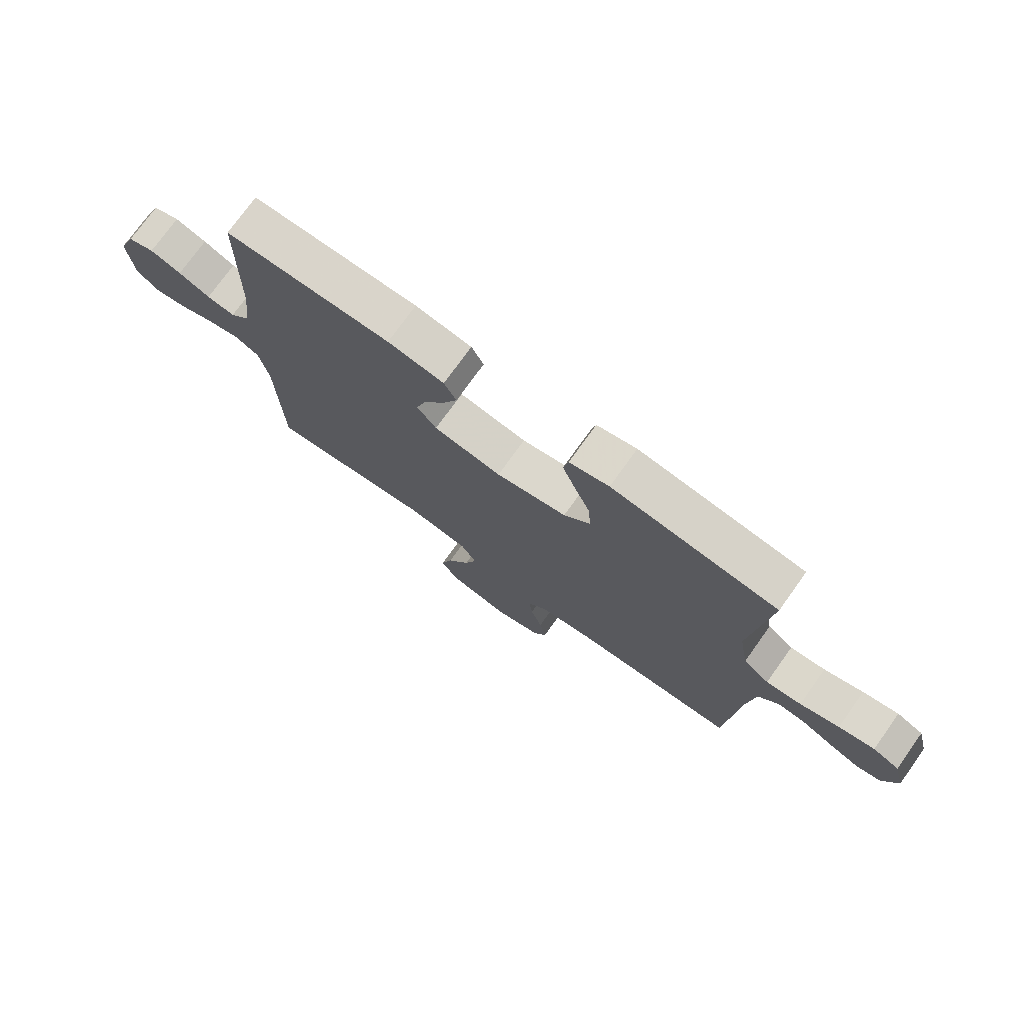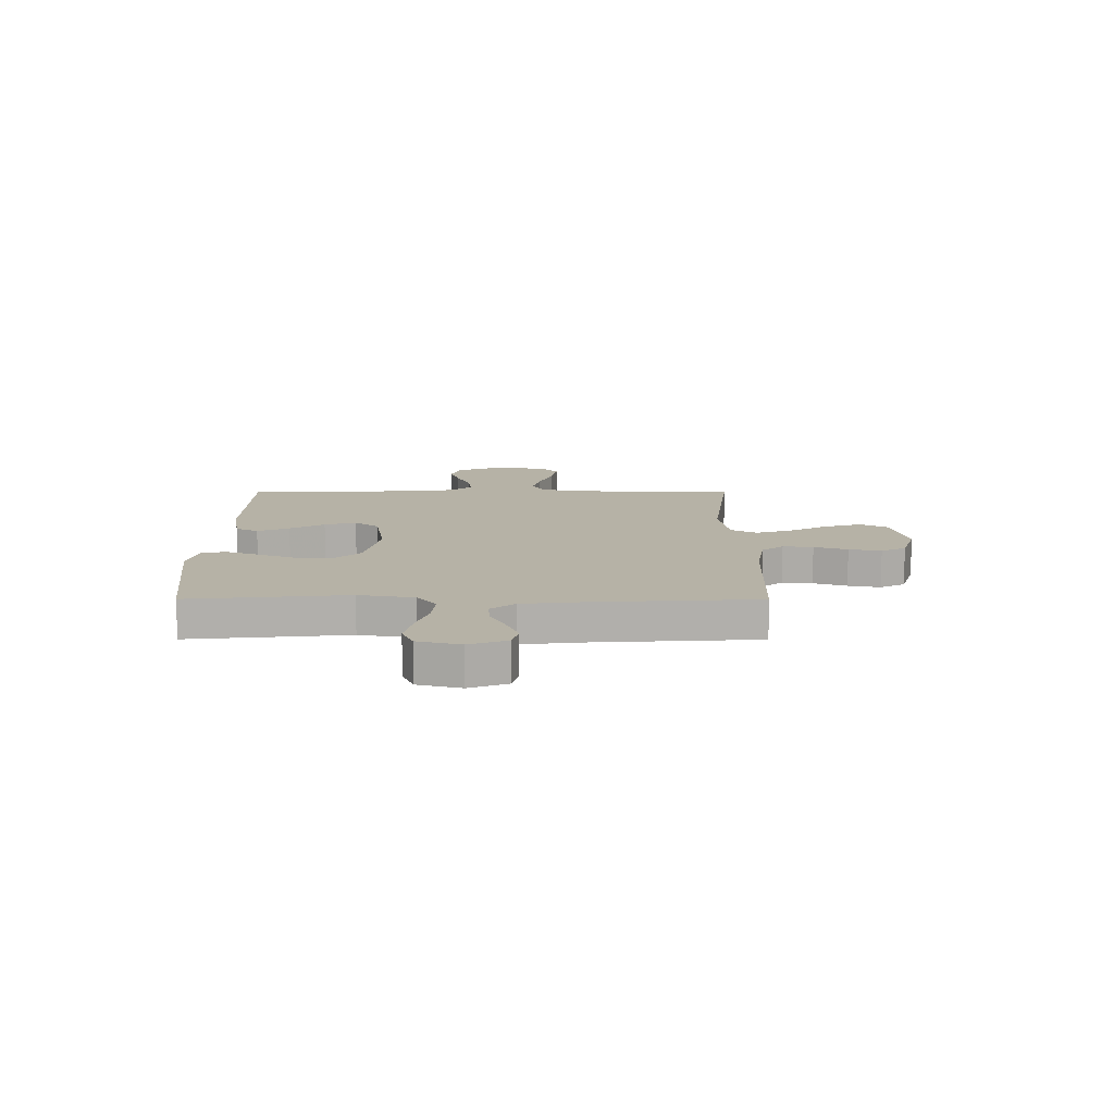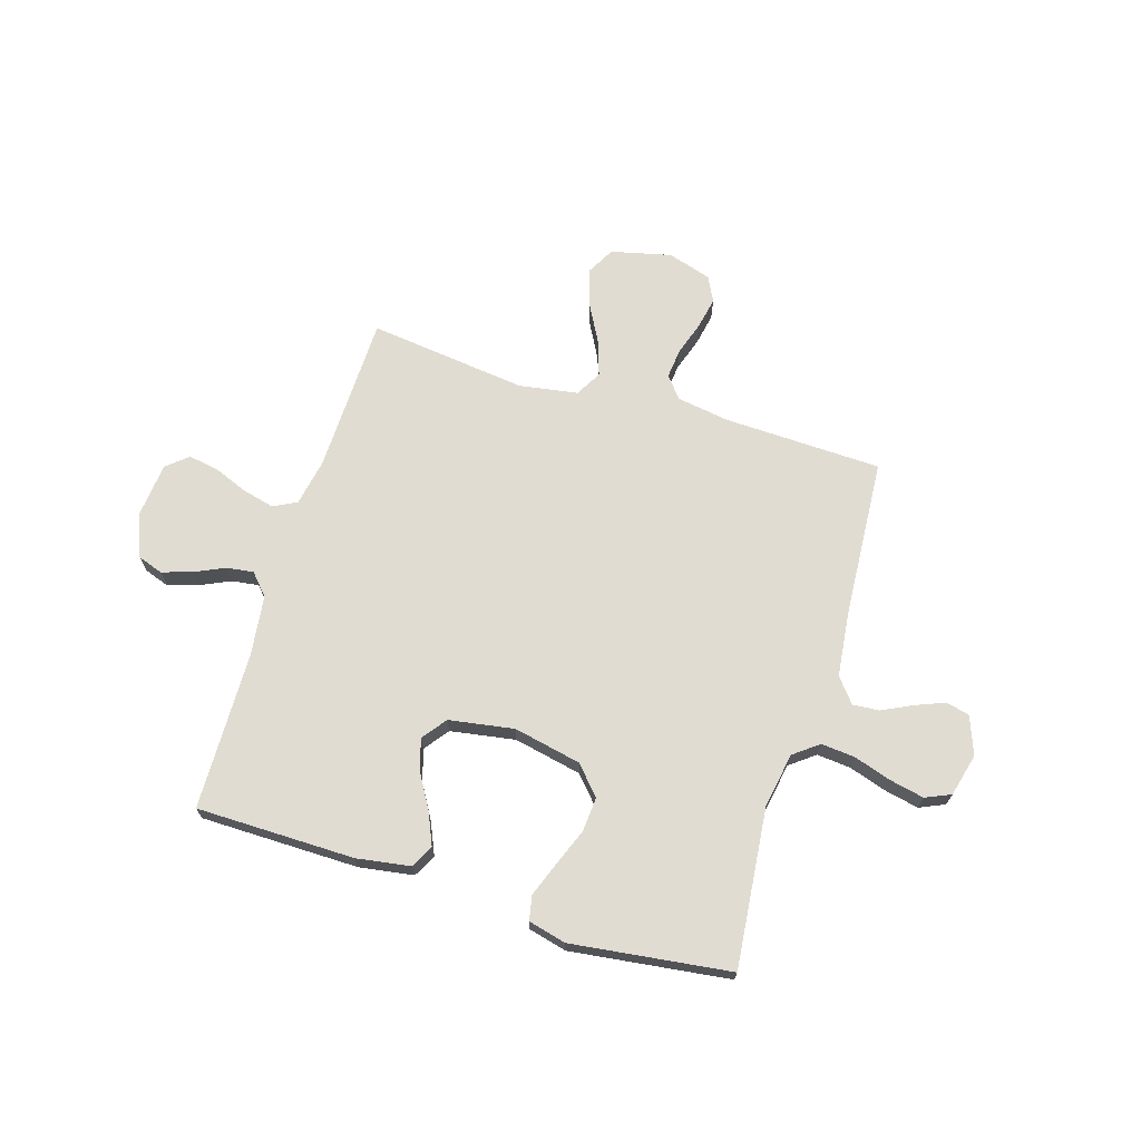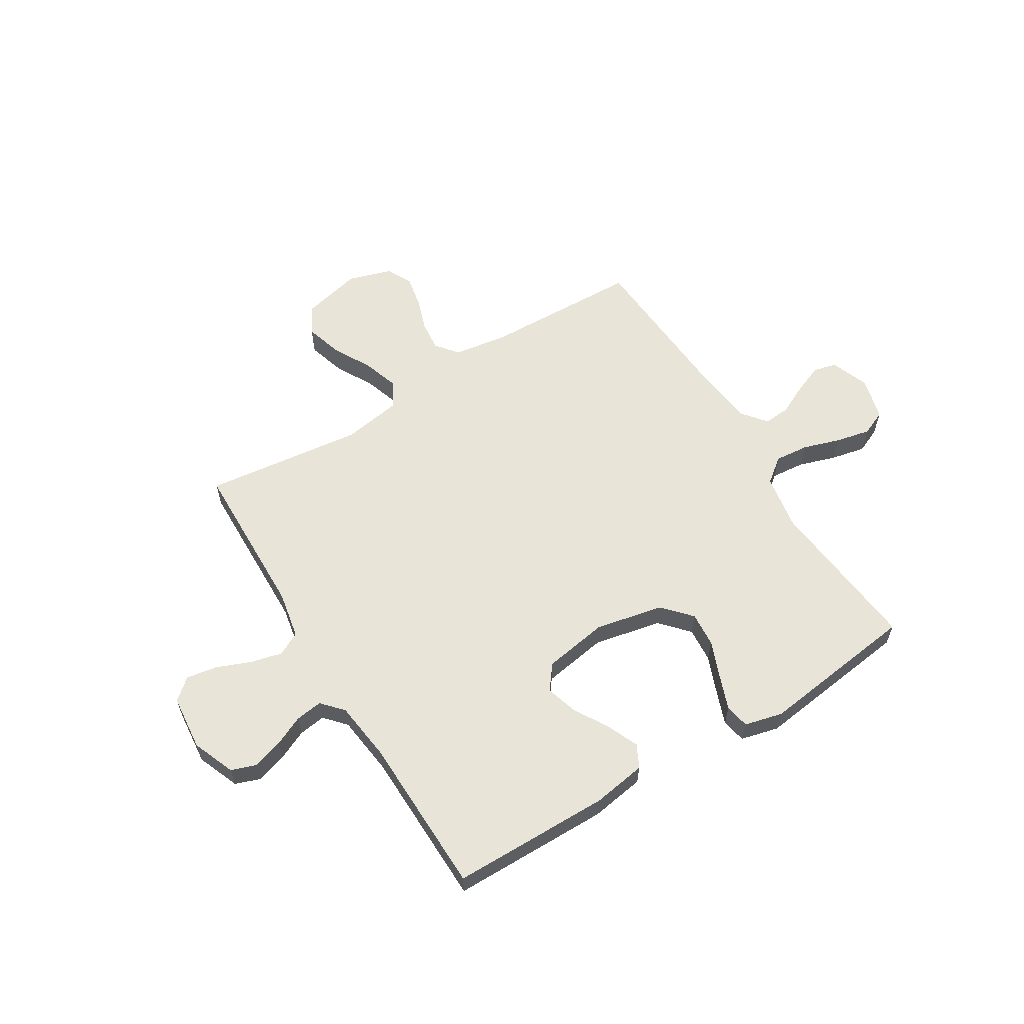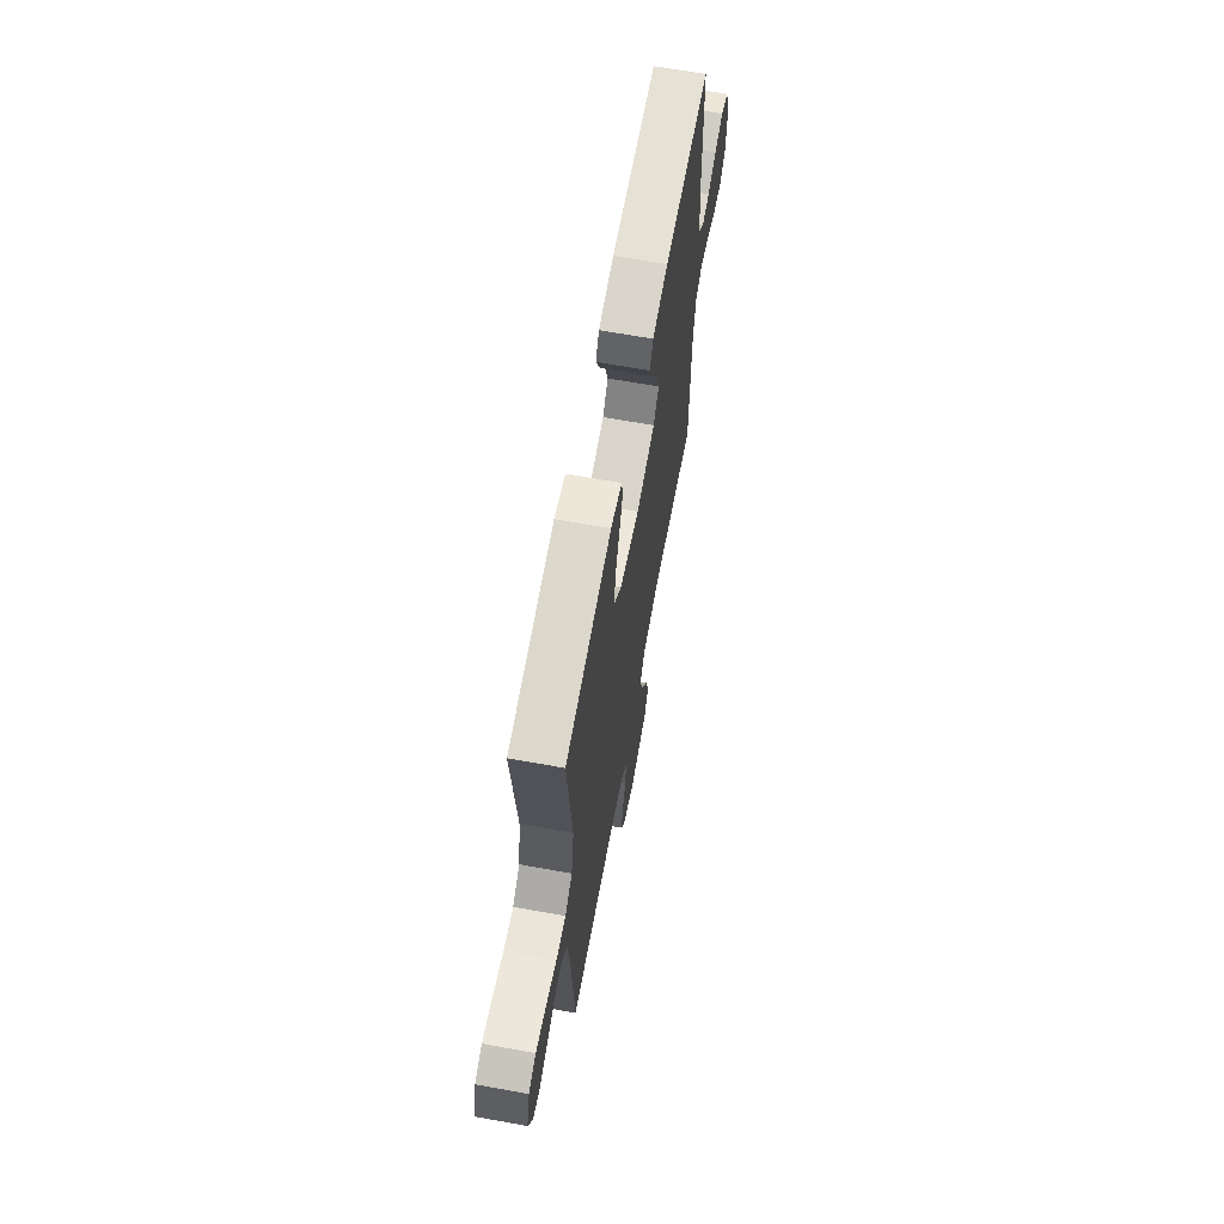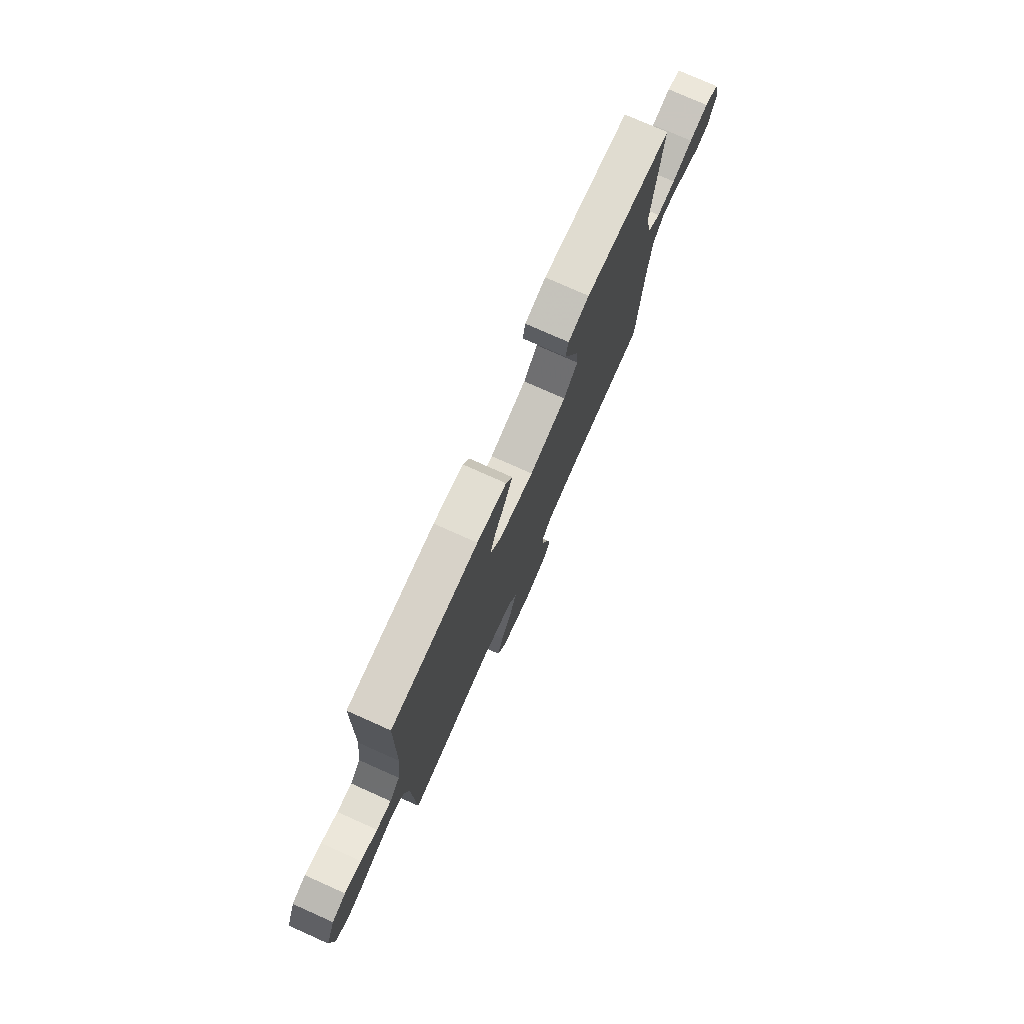
<metadata>
{"format":"obj","ext":"obj","renderer":"f3d","projection":"perspective","resolution":1024,"background":"white","views":[{"elev":75.0,"azim":35.6,"up":"+Z"},{"elev":12.2,"azim":90.1,"up":"+Y"},{"elev":69.1,"azim":17.0,"up":"+Y"},{"elev":60.0,"azim":-31.6,"up":"+Y"},{"elev":65.3,"azim":100.3,"up":"+Z"},{"elev":76.7,"azim":-65.9,"up":"+Z"}]}
</metadata>
<code>
v -0.5 0.07 0.5
v -0.2 0.07 0.503
v -0.098 0.07 0.487
v -0.076 0.07 0.444
v -0.102 0.07 0.384
v -0.14 0.07 0.319
v -0.158 0.07 0.259
v -0.123 0.07 0.213
v 0 0.07 0.193
v 0.128 0.07 0.22
v 0.176 0.07 0.273
v 0.171 0.07 0.339
v 0.143 0.07 0.41
v 0.119 0.07 0.474
v 0.128 0.07 0.52
v 0.2 0.07 0.538
v 0.5 0.07 0.5
v 0.47 0.07 0.2
v 0.488 0.07 0.095
v 0.535 0.07 0.059
v 0.599 0.07 0.065
v 0.67 0.07 0.088
v 0.735 0.07 0.102
v 0.783 0.07 0.081
v 0.804 0.07 0
v 0.777 0.07 -0.072
v 0.733 0.07 -0.083
v 0.678 0.07 -0.061
v 0.62 0.07 -0.033
v 0.57 0.07 -0.029
v 0.533 0.07 -0.075
v 0.519 0.07 -0.2
v 0.5 0.07 -0.5
v 0.2 0.07 -0.51
v 0.101 0.07 -0.526
v 0.068 0.07 -0.567
v 0.074 0.07 -0.624
v 0.095 0.07 -0.687
v 0.107 0.07 -0.748
v 0.083 0.07 -0.795
v 0 0.07 -0.821
v -0.114 0.07 -0.794
v -0.143 0.07 -0.741
v -0.122 0.07 -0.671
v -0.082 0.07 -0.597
v -0.06 0.07 -0.53
v -0.088 0.07 -0.481
v -0.2 0.07 -0.463
v -0.5 0.07 -0.5
v -0.507 0.07 -0.2
v -0.524 0.07 -0.111
v -0.568 0.07 -0.088
v -0.628 0.07 -0.103
v -0.693 0.07 -0.129
v -0.751 0.07 -0.139
v -0.791 0.07 -0.105
v -0.801 0.07 0
v -0.769 0.07 0.08
v -0.721 0.07 0.097
v -0.664 0.07 0.079
v -0.607 0.07 0.053
v -0.556 0.07 0.046
v -0.52 0.07 0.086
v -0.506 0.07 0.2
v -0.5 0 0.5
v -0.2 0 0.503
v -0.098 0 0.487
v -0.076 0 0.444
v -0.102 0 0.384
v -0.14 0 0.319
v -0.158 0 0.259
v -0.123 0 0.213
v 0 0 0.193
v 0.128 0 0.22
v 0.176 0 0.273
v 0.171 0 0.339
v 0.143 0 0.41
v 0.119 0 0.474
v 0.128 0 0.52
v 0.2 0 0.538
v 0.5 0 0.5
v 0.47 0 0.2
v 0.488 0 0.095
v 0.535 0 0.059
v 0.599 0 0.065
v 0.67 0 0.088
v 0.735 0 0.102
v 0.783 0 0.081
v 0.804 0 0
v 0.777 0 -0.072
v 0.733 0 -0.083
v 0.678 0 -0.061
v 0.62 0 -0.033
v 0.57 0 -0.029
v 0.533 0 -0.075
v 0.519 0 -0.2
v 0.5 0 -0.5
v 0.2 0 -0.51
v 0.101 0 -0.526
v 0.068 0 -0.567
v 0.074 0 -0.624
v 0.095 0 -0.687
v 0.107 0 -0.748
v 0.083 0 -0.795
v 0 0 -0.821
v -0.114 0 -0.794
v -0.143 0 -0.741
v -0.122 0 -0.671
v -0.082 0 -0.597
v -0.06 0 -0.53
v -0.088 0 -0.481
v -0.2 0 -0.463
v -0.5 0 -0.5
v -0.507 0 -0.2
v -0.524 0 -0.111
v -0.568 0 -0.088
v -0.628 0 -0.103
v -0.693 0 -0.129
v -0.751 0 -0.139
v -0.791 0 -0.105
v -0.801 0 0
v -0.769 0 0.08
v -0.721 0 0.097
v -0.664 0 0.079
v -0.607 0 0.053
v -0.556 0 0.046
v -0.52 0 0.086
v -0.506 0 0.2
f 59 60 61
f 58 59 61
f 57 58 61
f 56 57 61
f 55 56 61
f 54 55 61
f 53 54 61
f 52 53 61 62
f 51 52 62 63
f 48 49 50
f 51 63 64
f 50 51 64
f 48 50 64
f 47 48 64
f 43 44 45
f 42 43 45
f 41 42 45
f 40 41 45
f 39 40 45
f 38 39 45
f 37 38 45
f 36 37 45 46
f 35 36 46 47
f 32 33 34
f 35 47 64
f 34 35 64
f 32 34 64
f 31 32 64
f 27 28 29
f 26 27 29
f 25 26 29
f 24 25 29
f 23 24 29
f 22 23 29
f 21 22 29
f 20 21 29 30
f 30 31 64
f 20 30 64
f 19 20 64
f 16 17 18
f 15 16 18
f 14 15 18
f 13 14 18
f 12 13 18
f 11 12 18 19
f 4 5 6
f 3 4 6
f 2 3 6
f 1 2 6
f 64 1 6
f 64 6 7
f 10 11 19
f 9 10 19
f 8 9 19 64
f 7 8 64
f 125 124 123
f 125 123 122
f 125 122 121
f 125 121 120
f 125 120 119
f 125 119 118
f 125 118 117
f 126 125 117 116
f 127 126 116 115
f 114 113 112
f 128 127 115
f 128 115 114
f 128 114 112
f 128 112 111
f 109 108 107
f 109 107 106
f 109 106 105
f 109 105 104
f 109 104 103
f 109 103 102
f 109 102 101
f 110 109 101 100
f 111 110 100 99
f 98 97 96
f 128 111 99
f 128 99 98
f 128 98 96
f 128 96 95
f 93 92 91
f 93 91 90
f 93 90 89
f 93 89 88
f 93 88 87
f 93 87 86
f 93 86 85
f 94 93 85 84
f 128 95 94
f 128 94 84
f 128 84 83
f 82 81 80
f 82 80 79
f 82 79 78
f 82 78 77
f 82 77 76
f 83 82 76 75
f 70 69 68
f 70 68 67
f 70 67 66
f 70 66 65
f 70 65 128
f 71 70 128
f 83 75 74
f 83 74 73
f 128 83 73 72
f 128 72 71
f 1 65 66 2
f 2 66 67 3
f 3 67 68 4
f 4 68 69 5
f 5 69 70 6
f 6 70 71 7
f 7 71 72 8
f 8 72 73 9
f 9 73 74 10
f 10 74 75 11
f 11 75 76 12
f 12 76 77 13
f 13 77 78 14
f 14 78 79 15
f 15 79 80 16
f 16 80 81 17
f 17 81 82 18
f 18 82 83 19
f 19 83 84 20
f 20 84 85 21
f 21 85 86 22
f 22 86 87 23
f 23 87 88 24
f 24 88 89 25
f 25 89 90 26
f 26 90 91 27
f 27 91 92 28
f 28 92 93 29
f 29 93 94 30
f 30 94 95 31
f 31 95 96 32
f 32 96 97 33
f 33 97 98 34
f 34 98 99 35
f 35 99 100 36
f 36 100 101 37
f 37 101 102 38
f 38 102 103 39
f 39 103 104 40
f 40 104 105 41
f 41 105 106 42
f 42 106 107 43
f 43 107 108 44
f 44 108 109 45
f 45 109 110 46
f 46 110 111 47
f 47 111 112 48
f 48 112 113 49
f 49 113 114 50
f 50 114 115 51
f 51 115 116 52
f 52 116 117 53
f 53 117 118 54
f 54 118 119 55
f 55 119 120 56
f 56 120 121 57
f 57 121 122 58
f 58 122 123 59
f 59 123 124 60
f 60 124 125 61
f 61 125 126 62
f 62 126 127 63
f 63 127 128 64
f 64 128 65 1

</code>
